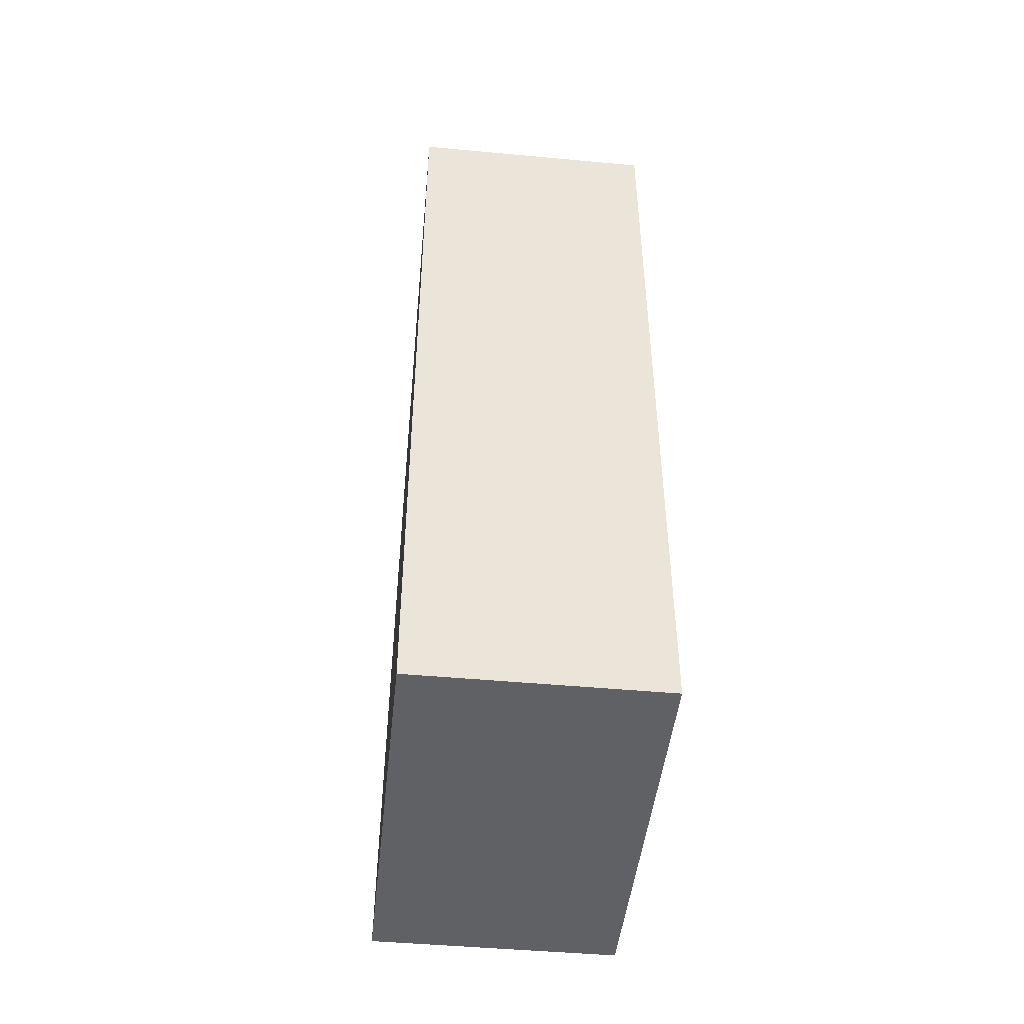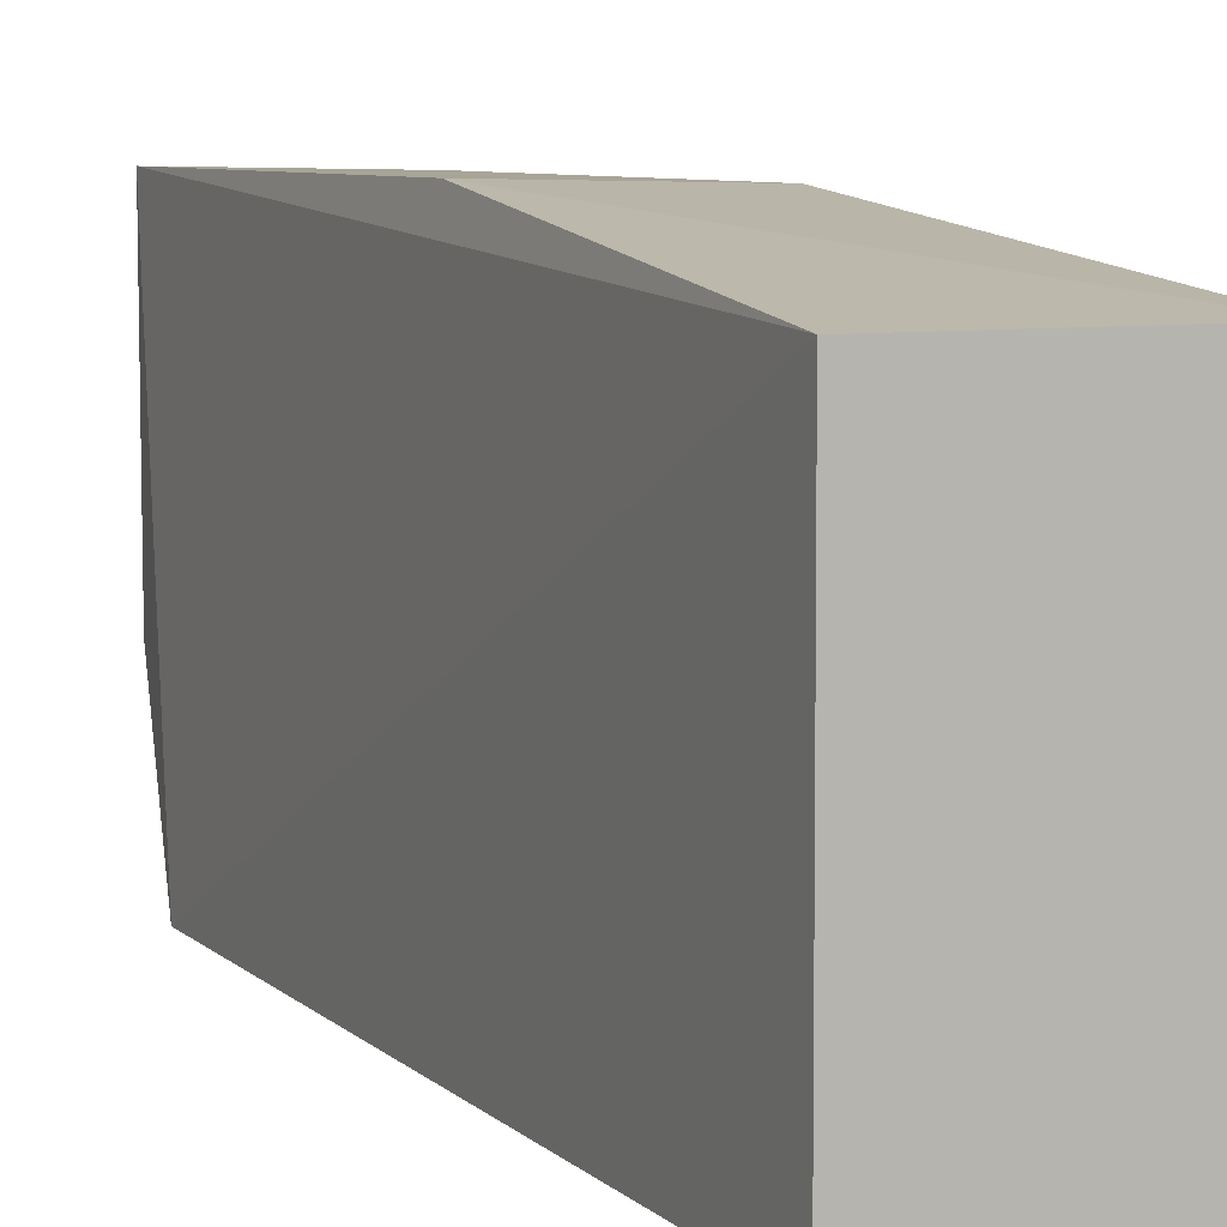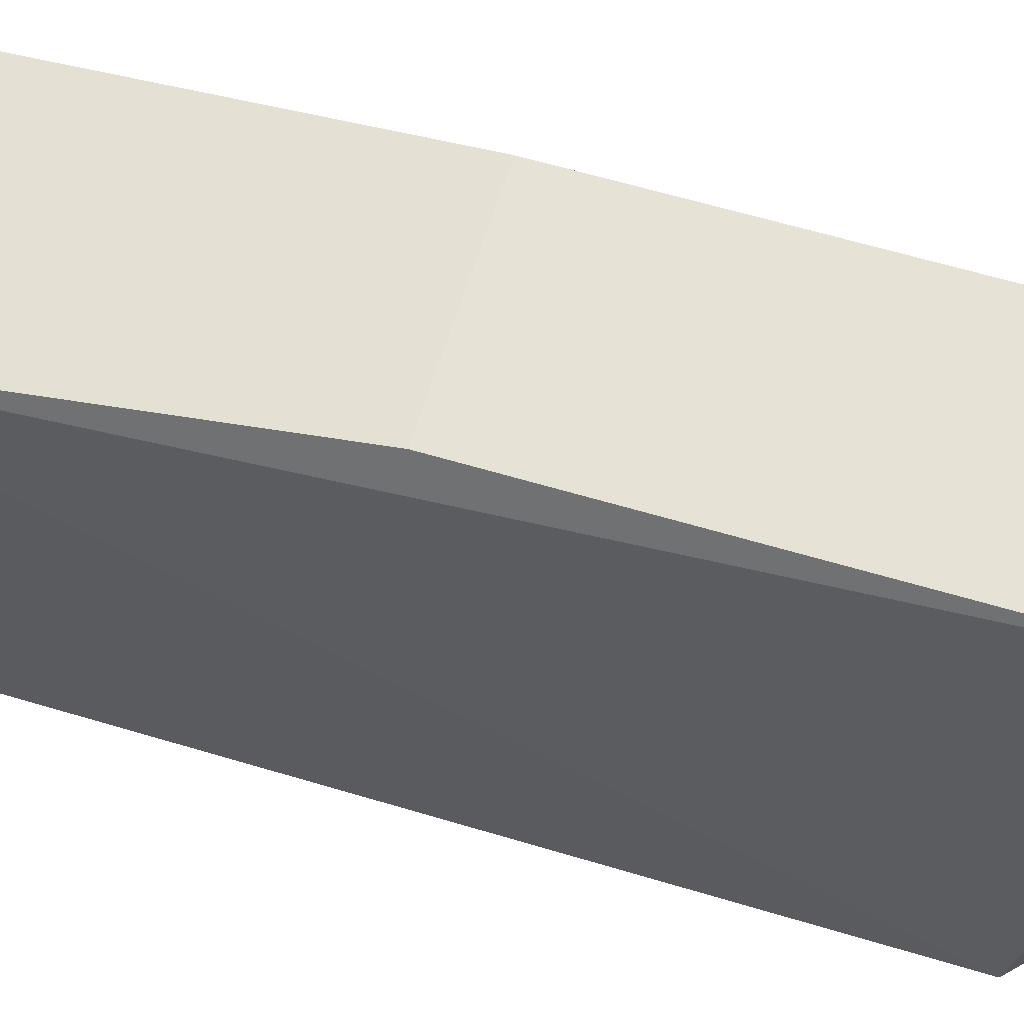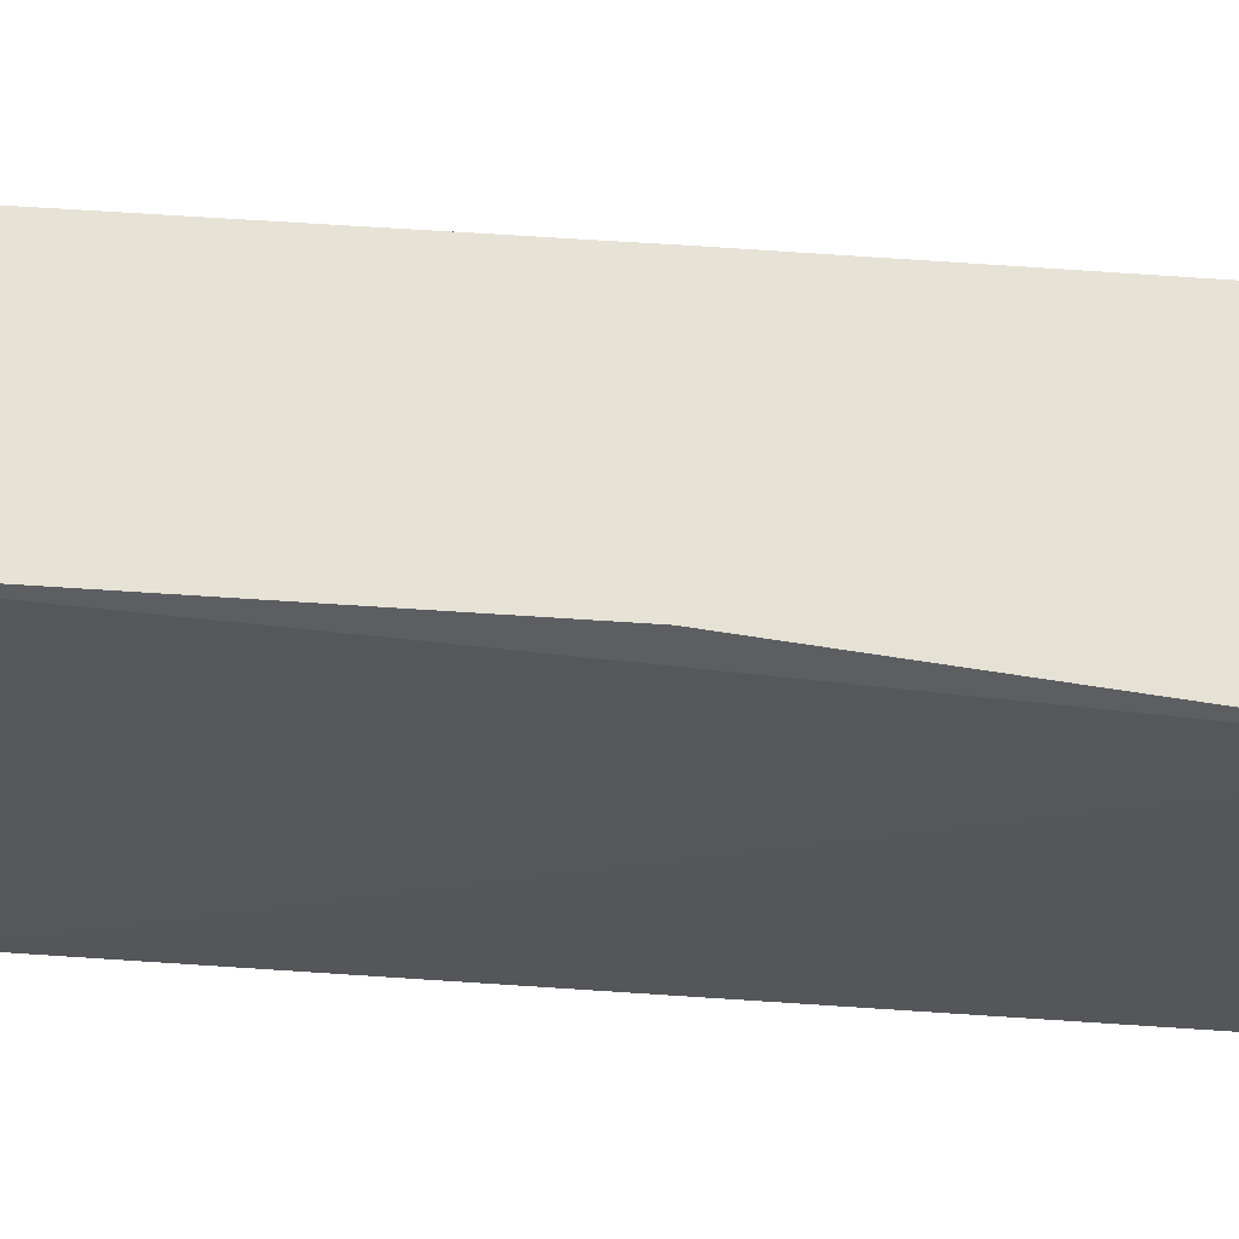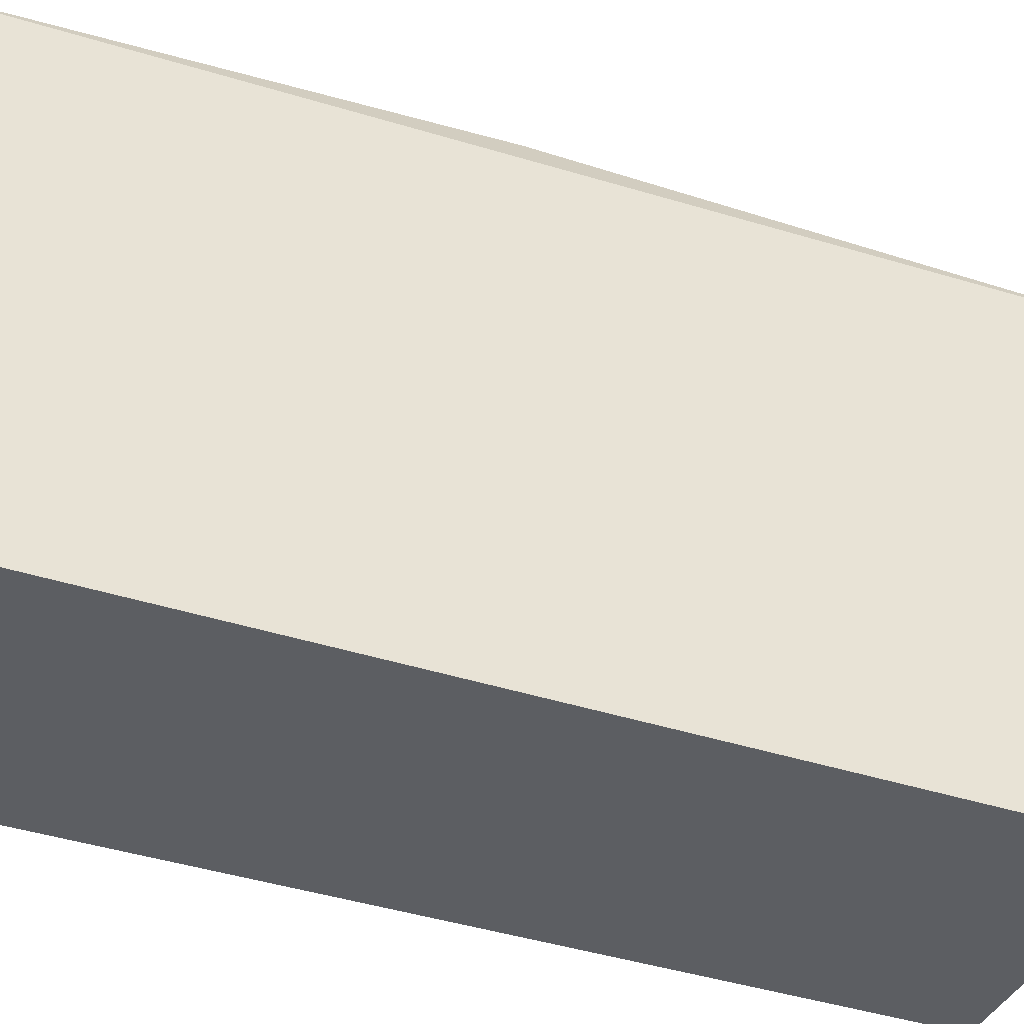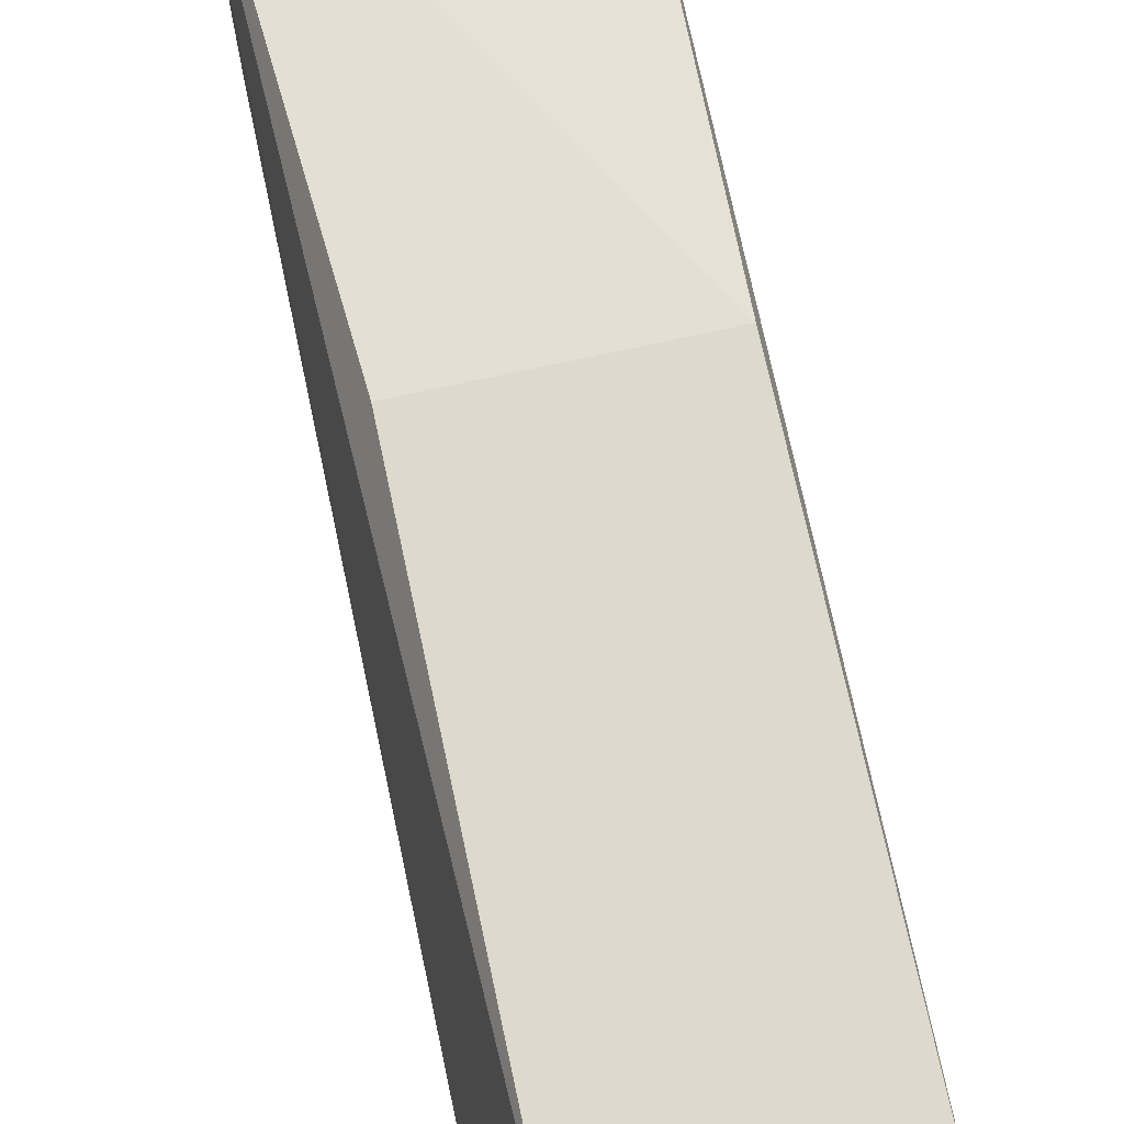
<metadata>
{"format":"obj","ext":"obj","renderer":"f3d","projection":"perspective","resolution":1024,"background":"white","views":[{"elev":-46.9,"azim":-6.0,"up":"+Z"},{"elev":7.4,"azim":155.0,"up":"+Y"},{"elev":61.9,"azim":-73.0,"up":"+Y"},{"elev":64.6,"azim":93.9,"up":"+Y"},{"elev":-38.0,"azim":-112.8,"up":"+Y"},{"elev":71.5,"azim":-12.0,"up":"+Y"}]}
</metadata>
<code>
v 0.01551 0.1721 0.2875
v 0.01895 0.04807 0.265
v 0.01895 0.157 0.04041
v -0.04727 0.157 0.0404
v -0.04727 0.04807 0.265
v 0.01551 0.1721 0.1551
v 0.01552 0.09294 0.2875
v -0.03943 0.171 0.2876
v -0.04727 0.04807 0.04
v -0.03954 0.1709 0.1551
v -0.03854 0.09307 0.2876
v 0.01895 0.04807 0.04
f 1 2 3
f 6 1 3
f 6 3 4
f 7 5 2
f 7 2 1
f 8 4 5
f 8 1 6
f 9 2 5
f 9 5 4
f 10 8 6
f 10 6 4
f 10 4 8
f 11 8 5
f 11 5 7
f 11 7 1
f 11 1 8
f 12 3 2
f 12 2 9
f 12 9 4
f 12 4 3

</code>
